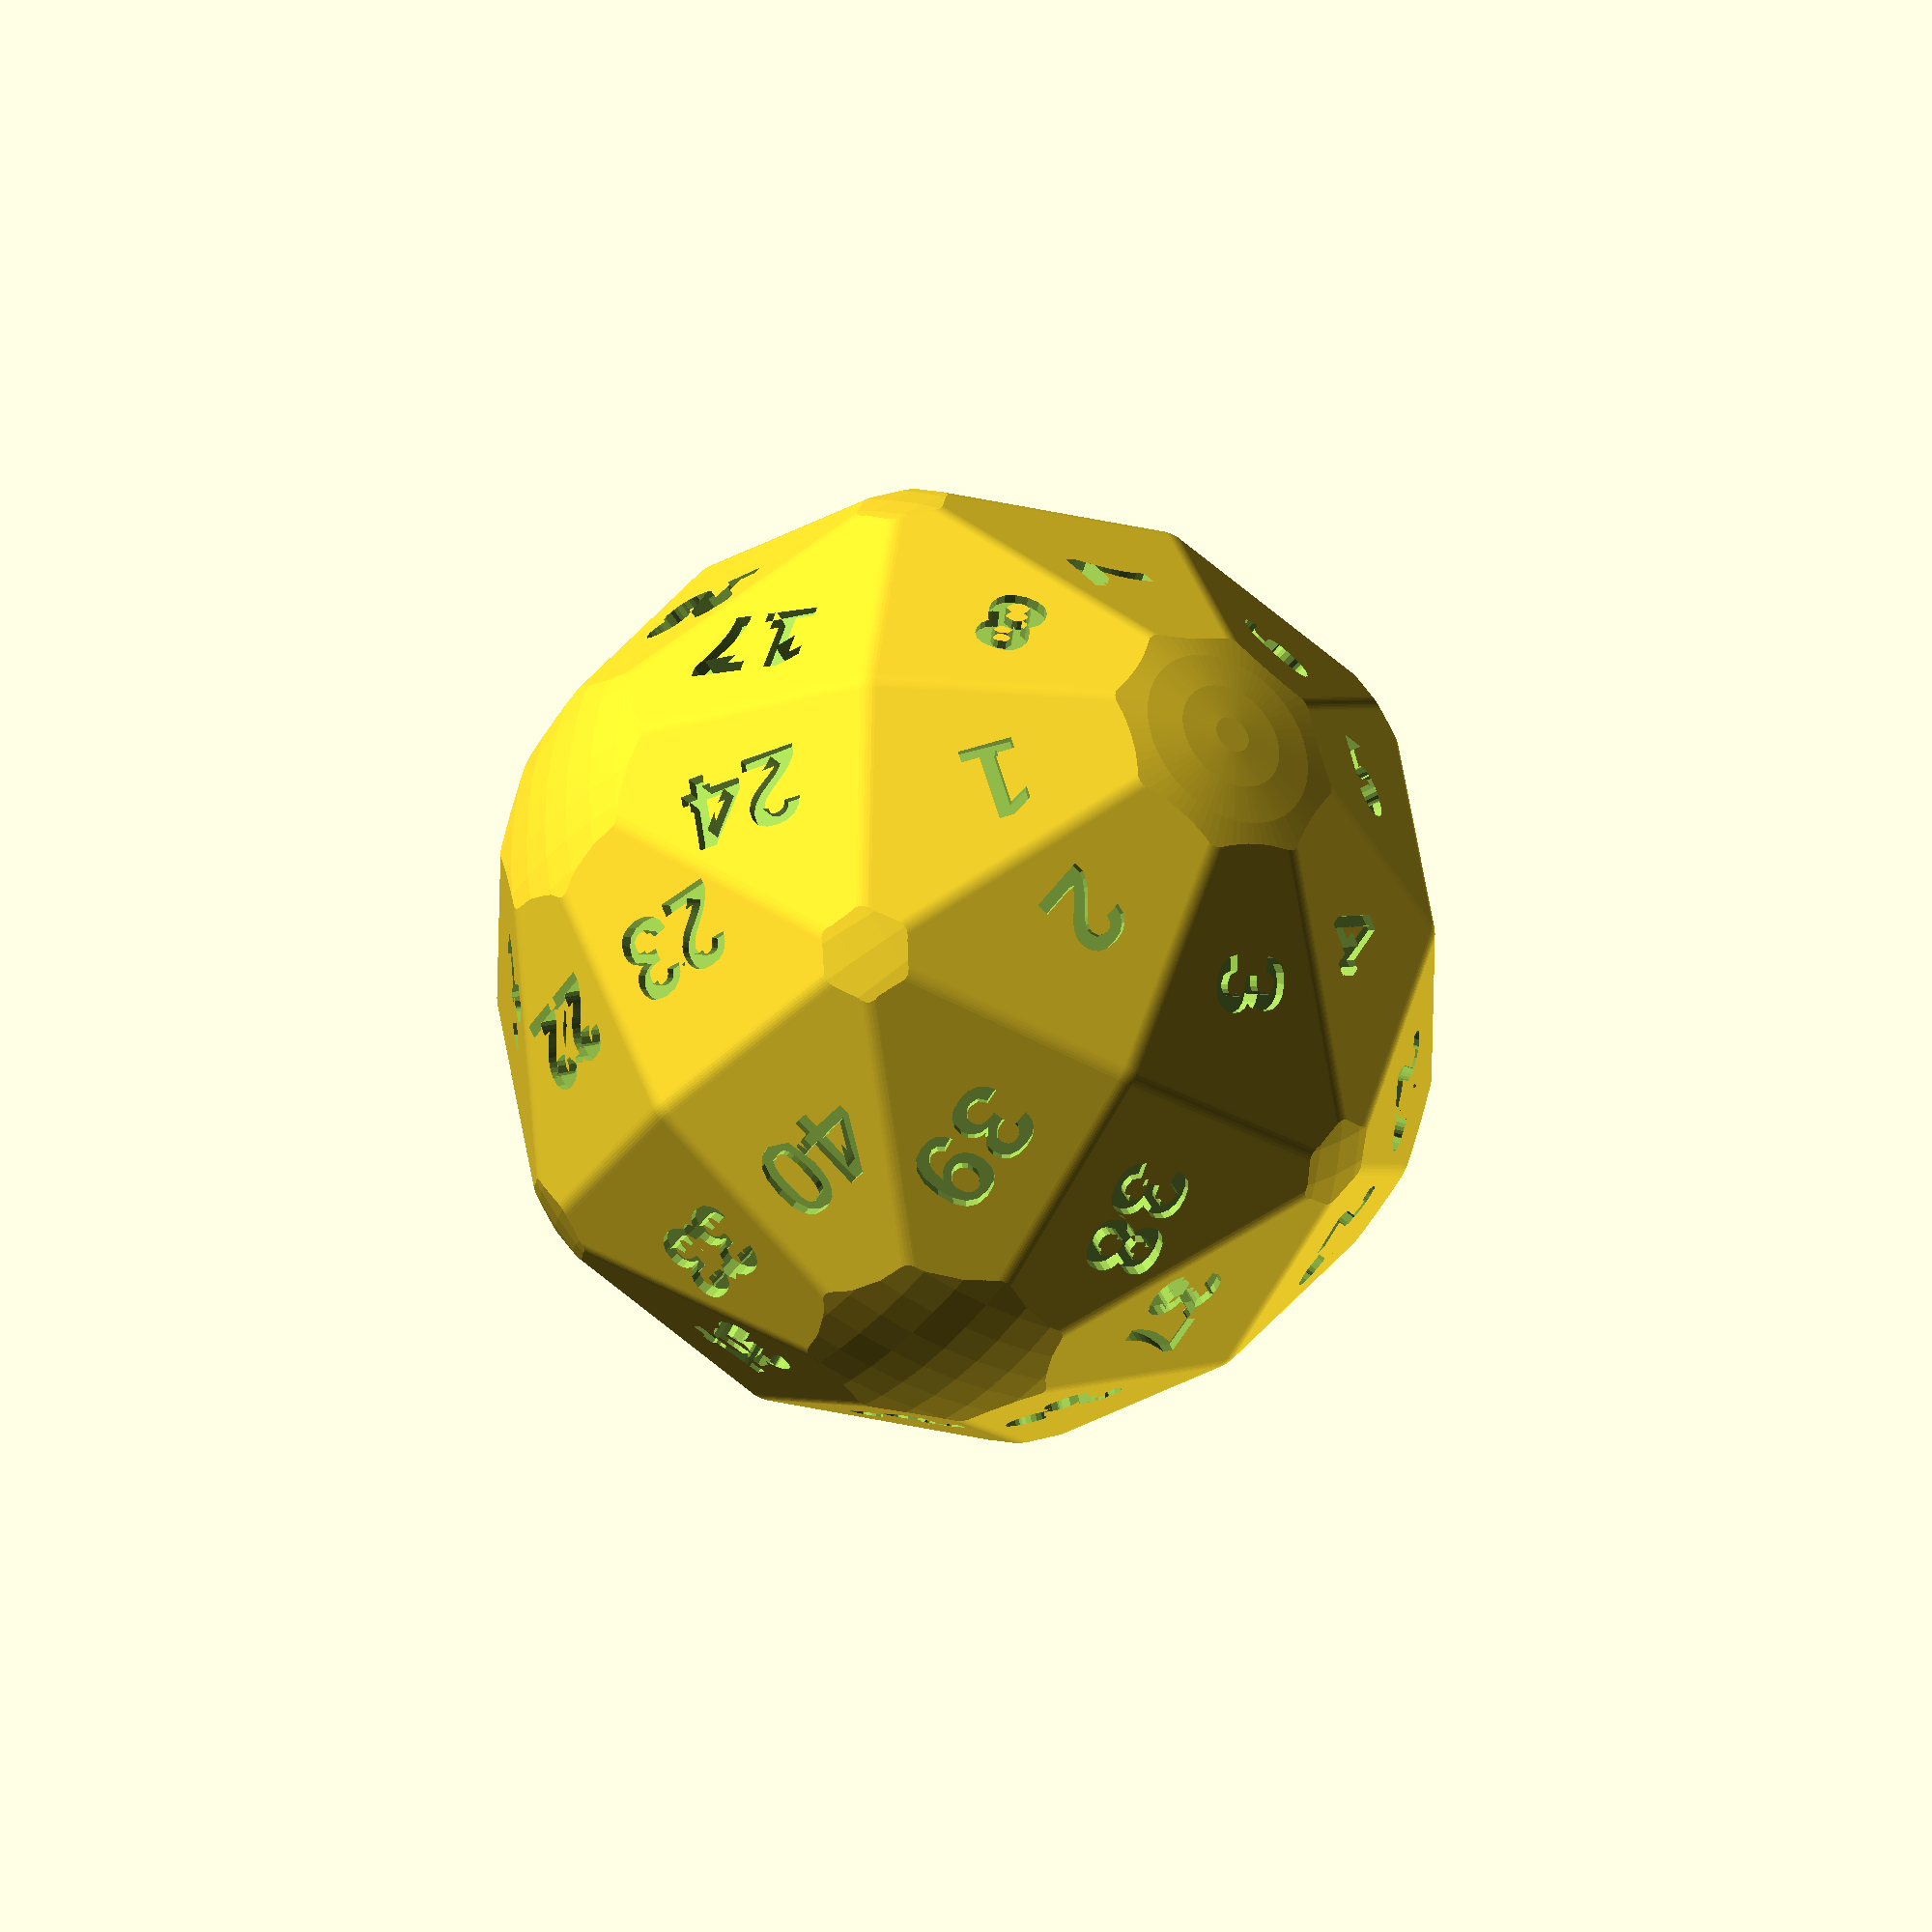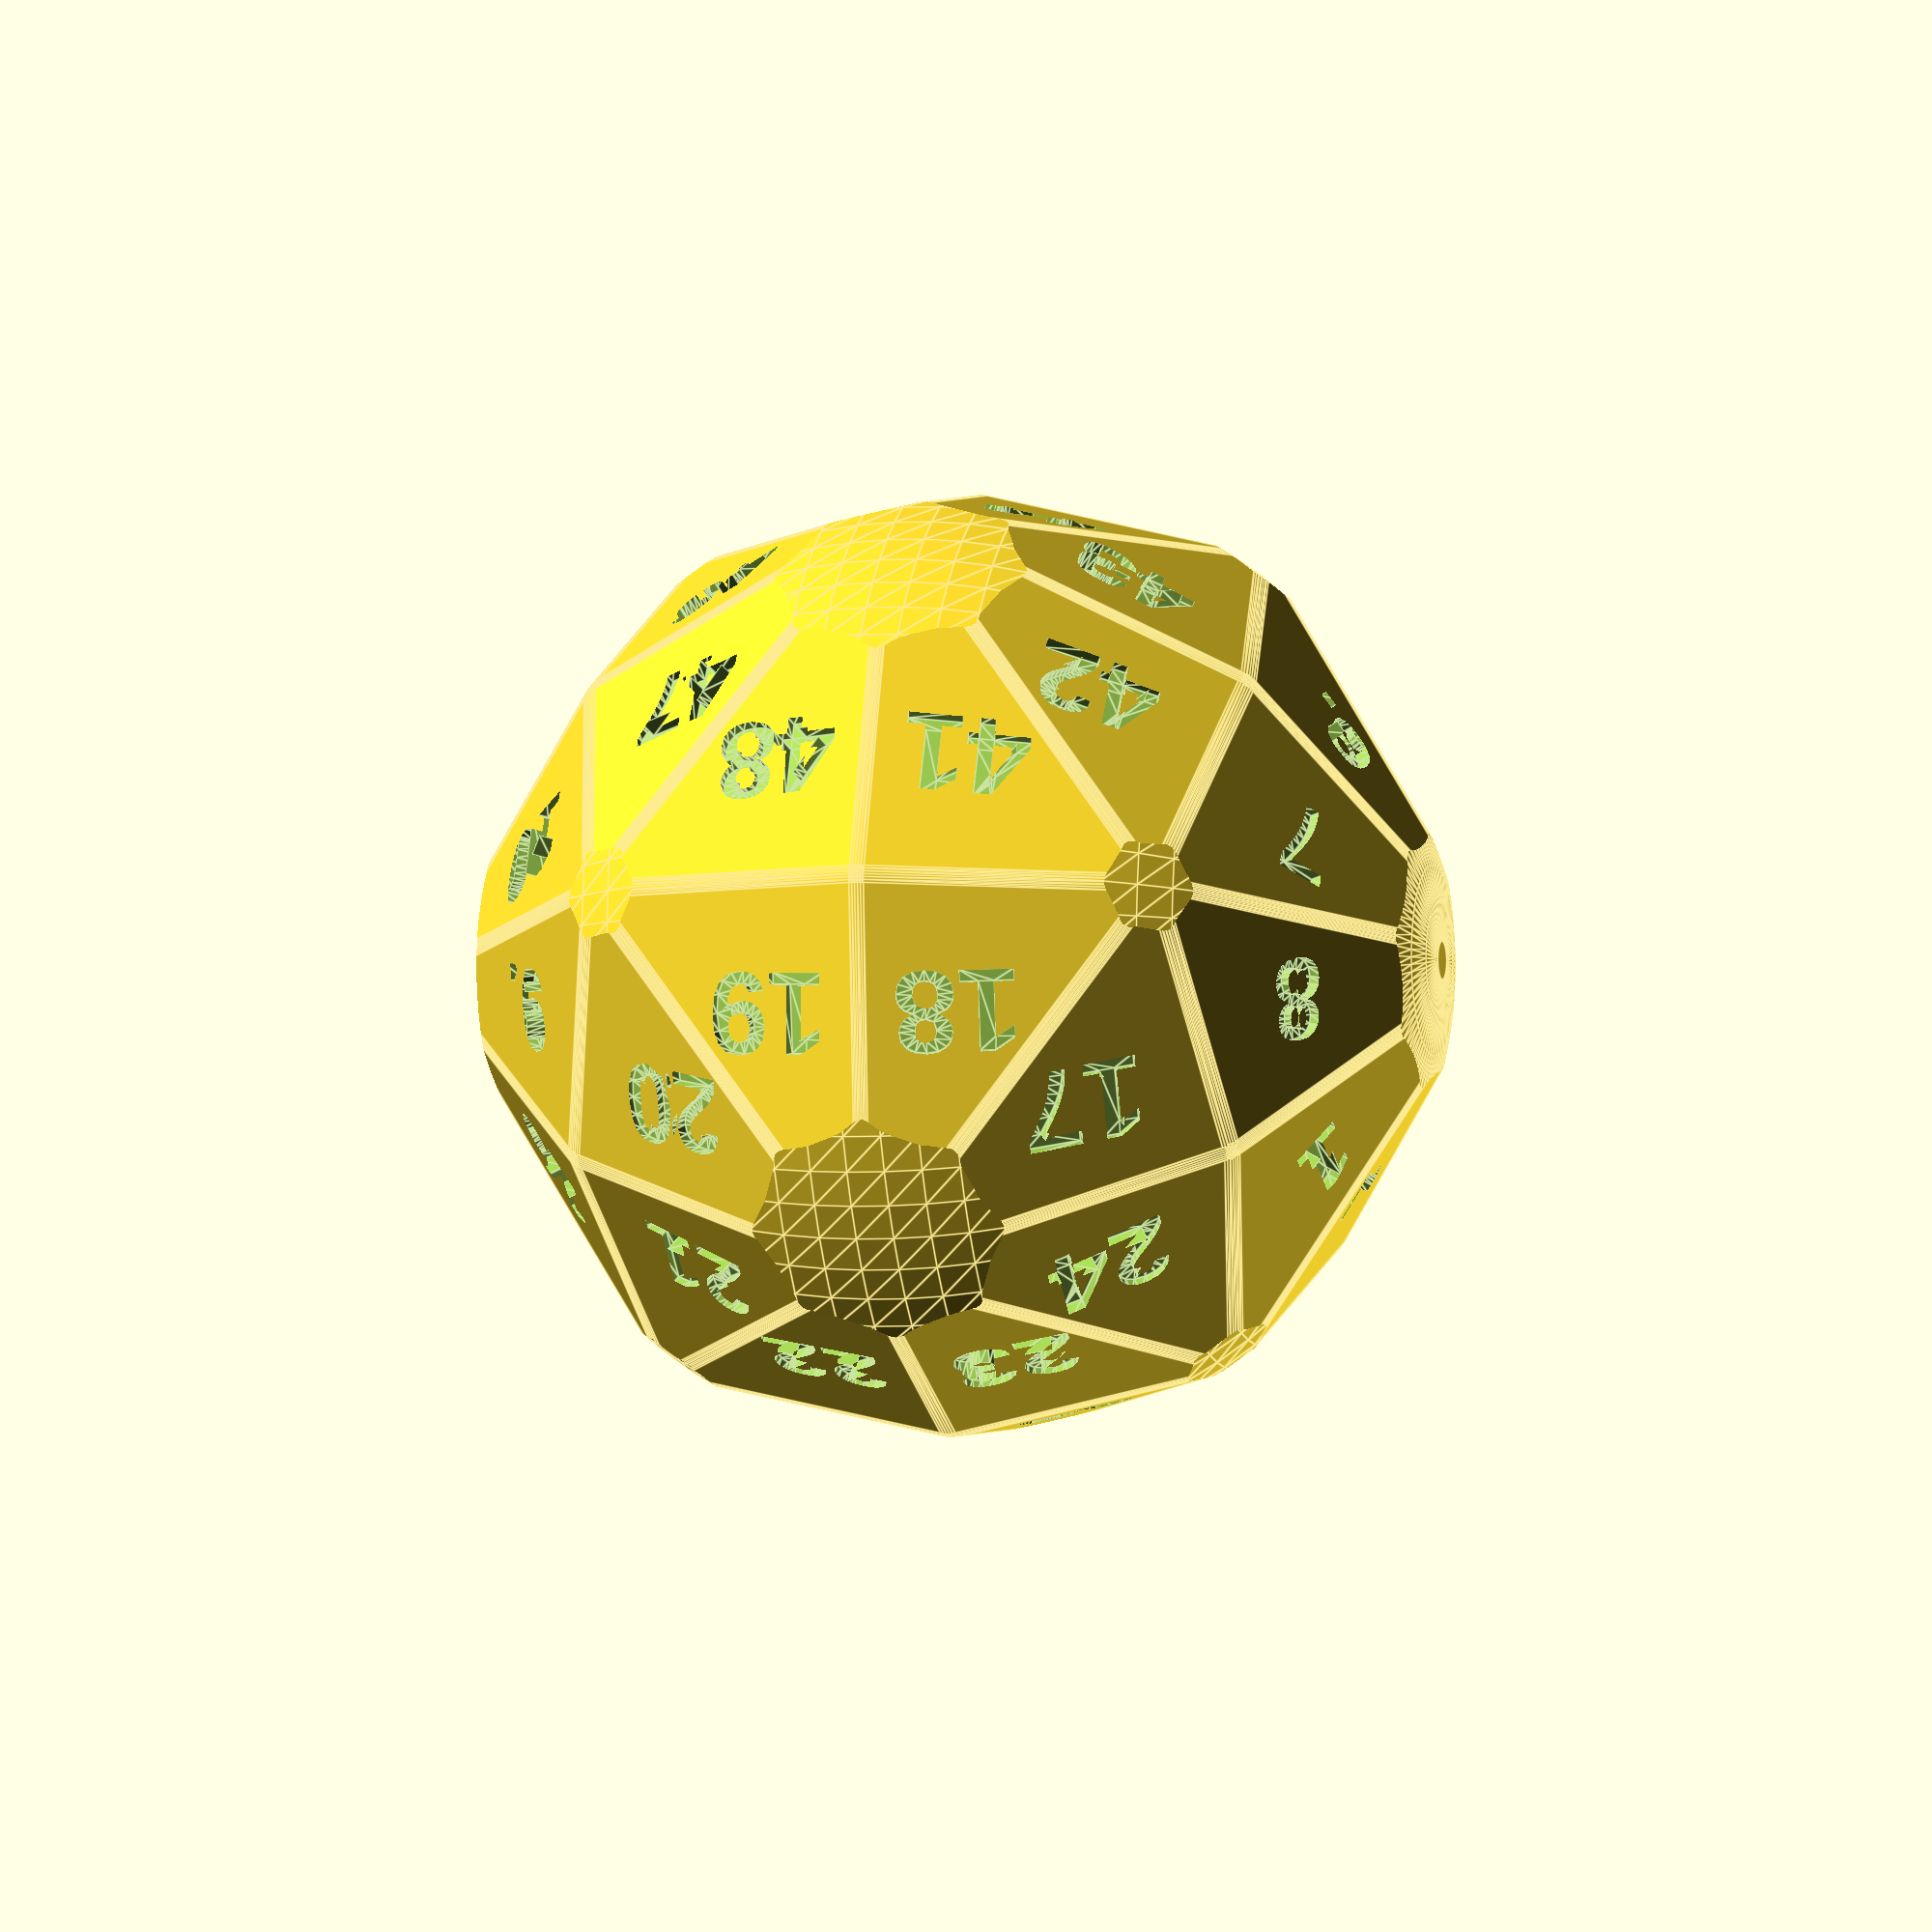
<openscad>
//Disdyakis Dodecahedron
// a.k.a. Hexakis Oktaeder
// 3 sided faces = 48
// degree 8 vertices = 6
// degree 6 vertices = 8
// degree 4 vertices = 12
// halves = 18

txt_depth = .11;
txt_size = .45;
txt_font = "Arial:style=Bold";
// Warning: a scale factor is applied later (see below)
diam = 32; // scale factor which sets the diameter (distance from one [deg 4]-vertex to the vertex opposite) 
minko = 0.2; //chamfer the edges [0 = disabled]
roll = 0.3; // another effet to round the dice (intersects with a smaller sphere) [0 = disabled]
minkfn = 80; //sets the $fn variable for chamfer and the sphere

C0 = 1.41421356237309504880168872421;
C1 = 1.64075448203408147040144747789;
C2 = 2.67541743733683649131645693113;

ordi = C2+minko; //original diameter
scafa = diam*.5/ordi; //scale factor

labels = ["1","2","3","4","5","6.","7","8","9.","10","11","12","13","14","15","16","17","18","19","20","21","22","23","24","25","26","27","28","29","30","31","32","33","34","35","36","37","38","39","40","41","42","43","44","45","46","47","48"]; //default labeling

// For each axis there are 2 ways to cut the solid in two going only through thus axis (accounting for 6 ways). Then, for each pair of axes, there is another cut. So a total of 9 cuts, yielding 18 possible halves.
// there are also "halves" coming from the underlying cube. But these are automtically balanced when the degree 8 vertices are.

// coordinate source:  http://dmccooey.com/polyhedra/DisdyakisDodecahedron.txt

vertices = [
[0.0, 0.0,  C2],
[0.0, 0.0, -C2],
[ C2, 0.0, 0.0],
[-C2, 0.0, 0.0],
[0.0,  C2, 0.0],
[0.0, -C2, 0.0],
[ C1, 0.0,  C1],
[ C1, 0.0, -C1],
[-C1, 0.0,  C1],
[-C1, 0.0, -C1],
[ C1,  C1, 0.0],
[ C1, -C1, 0.0],
[-C1,  C1, 0.0],
[-C1, -C1, 0.0],
[0.0,  C1,  C1],
[0.0,  C1, -C1],
[0.0, -C1,  C1],
[0.0, -C1, -C1],
[ C0,  C0,  C0],
[ C0,  C0, -C0],
[ C0, -C0,  C0],
[ C0, -C0, -C0],
[-C0,  C0,  C0],
[-C0,  C0, -C0],
[-C0, -C0,  C0],
[-C0, -C0, -C0]];
faces = [
[ 18 ,  6,  0],
[ 14 , 18,  0],
[ 22 , 14,  0],
[  8 , 22,  0],
[ 24 ,  8,  0],
[ 16 , 24,  0],
[ 20 , 16,  0],
[  6 , 20,  0],
[ 21 ,  7,  1],
[ 17 , 21,  1],
[ 25 , 17,  1],
[  9 , 25,  1],
[ 23 ,  9,  1],
[ 15 , 23,  1],
[ 19 , 15,  1],
[  7 , 19,  1],
[ 20 ,  6,  2],
[ 11 , 20,  2],
[ 21 , 11,  2],
[  7 , 21,  2],
[ 19 ,  7,  2],
[ 10 , 19,  2],
[ 18 , 10,  2],
[  6 , 18,  2],
[ 22 ,  8,  3],
[ 12 , 22,  3],
[ 23 , 12,  3],
[  9 , 23,  3],
[ 25 ,  9,  3],
[ 13 , 25,  3],
[ 24 , 13,  3],
[  8 , 24,  3],
[ 19 , 10,  4],
[ 15 , 19,  4],
[ 23 , 15,  4],
[ 12 , 23,  4],
[ 22 , 12,  4],
[ 14 , 22,  4],
[ 18 , 14,  4],
[ 10 , 18,  4],
[ 20 , 11,  5],
[ 16 , 20,  5],
[ 24 , 16,  5],
[ 13 , 24,  5],
[ 25 , 13,  5],
[ 17 , 25,  5],
[ 21 , 17,  5],
[ 11 , 21,  5]];


function add3(v, i = 0, r) = 
    i < len(v) ? 
        i == 0 ?
            add3(v, 1, v[0]) :
            add3(v, i + 1, r + v[i]) :
        r;

function facecoord(n) = [for(i = [0 : len(faces[n]) - 1]) vertices[faces[n][i]] ]; // returns list of the coordinates of the vertices on this face

module facetext(vert,txt) {
    bar = add3(vert)/len(vert); // barycentre
    length = norm(bar);     // radial distance
    b = acos(bar.z/length); // inclination angle
    c = atan2(bar.y,bar.x); // azimuthal angle
    rotate([0,b,c]) translate([0,0,length +minko])linear_extrude(txt_depth,center=true) text(text=txt,size = txt_size, font=txt_font, halign = "center", valign = "center");
}

scale(scafa)
difference() {
    intersection() {
        minkowski($fn=minkfn){
            polyhedron(points = vertices, faces=faces,  convexity = 20);
            sphere(minko);
        };
        sphere(ordi-roll,$fn=minkfn);
    }
    for(i=[0:len(faces)-1]) facetext(facecoord(i),labels[i]);
}
</openscad>
<views>
elev=214.3 azim=4.5 roll=213.0 proj=o view=wireframe
elev=182.9 azim=323.3 roll=256.6 proj=o view=edges
</views>
